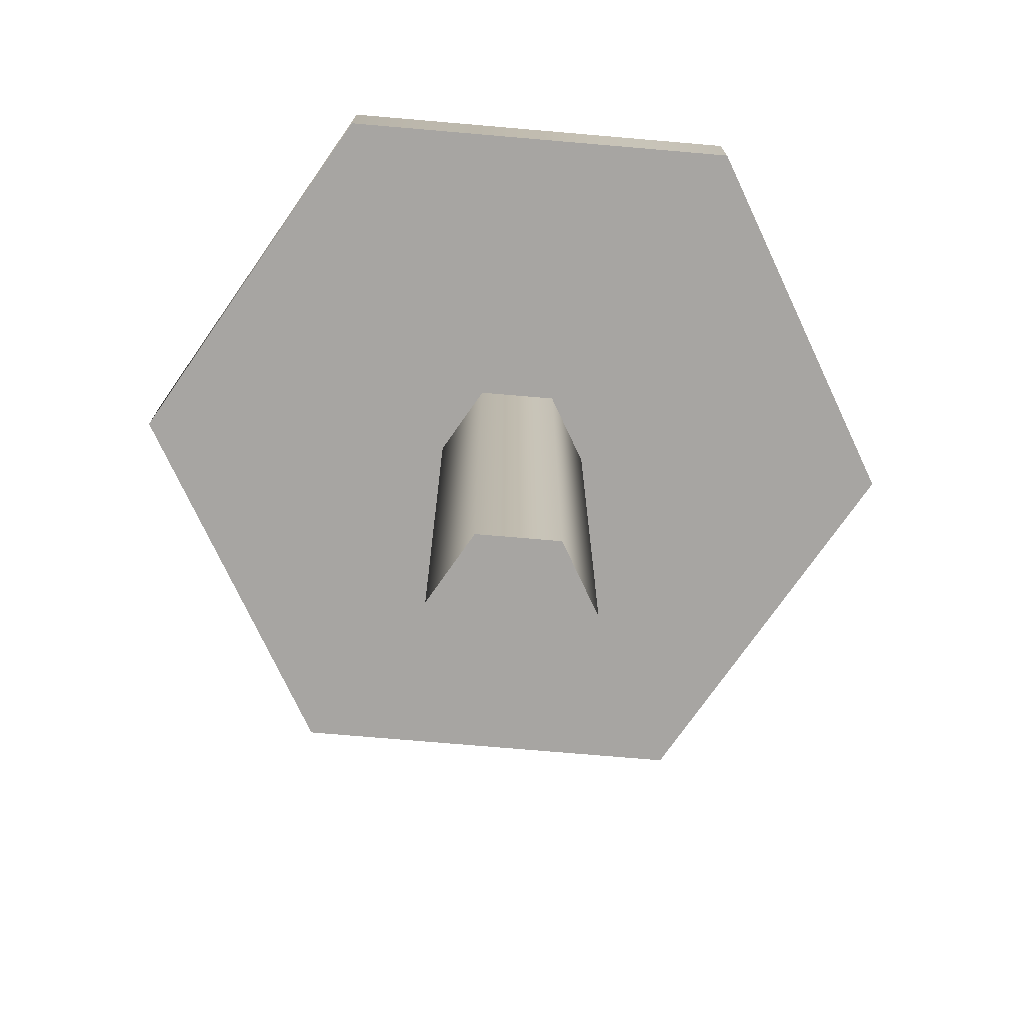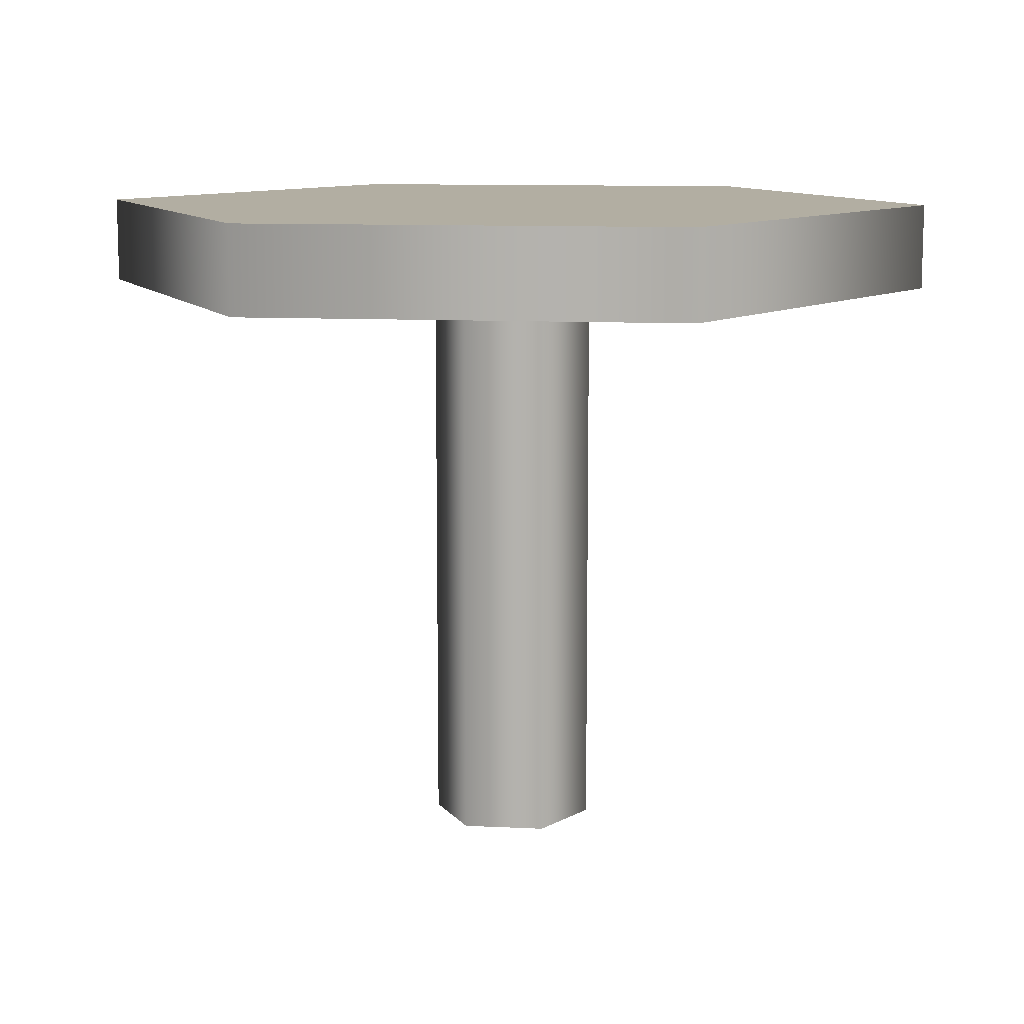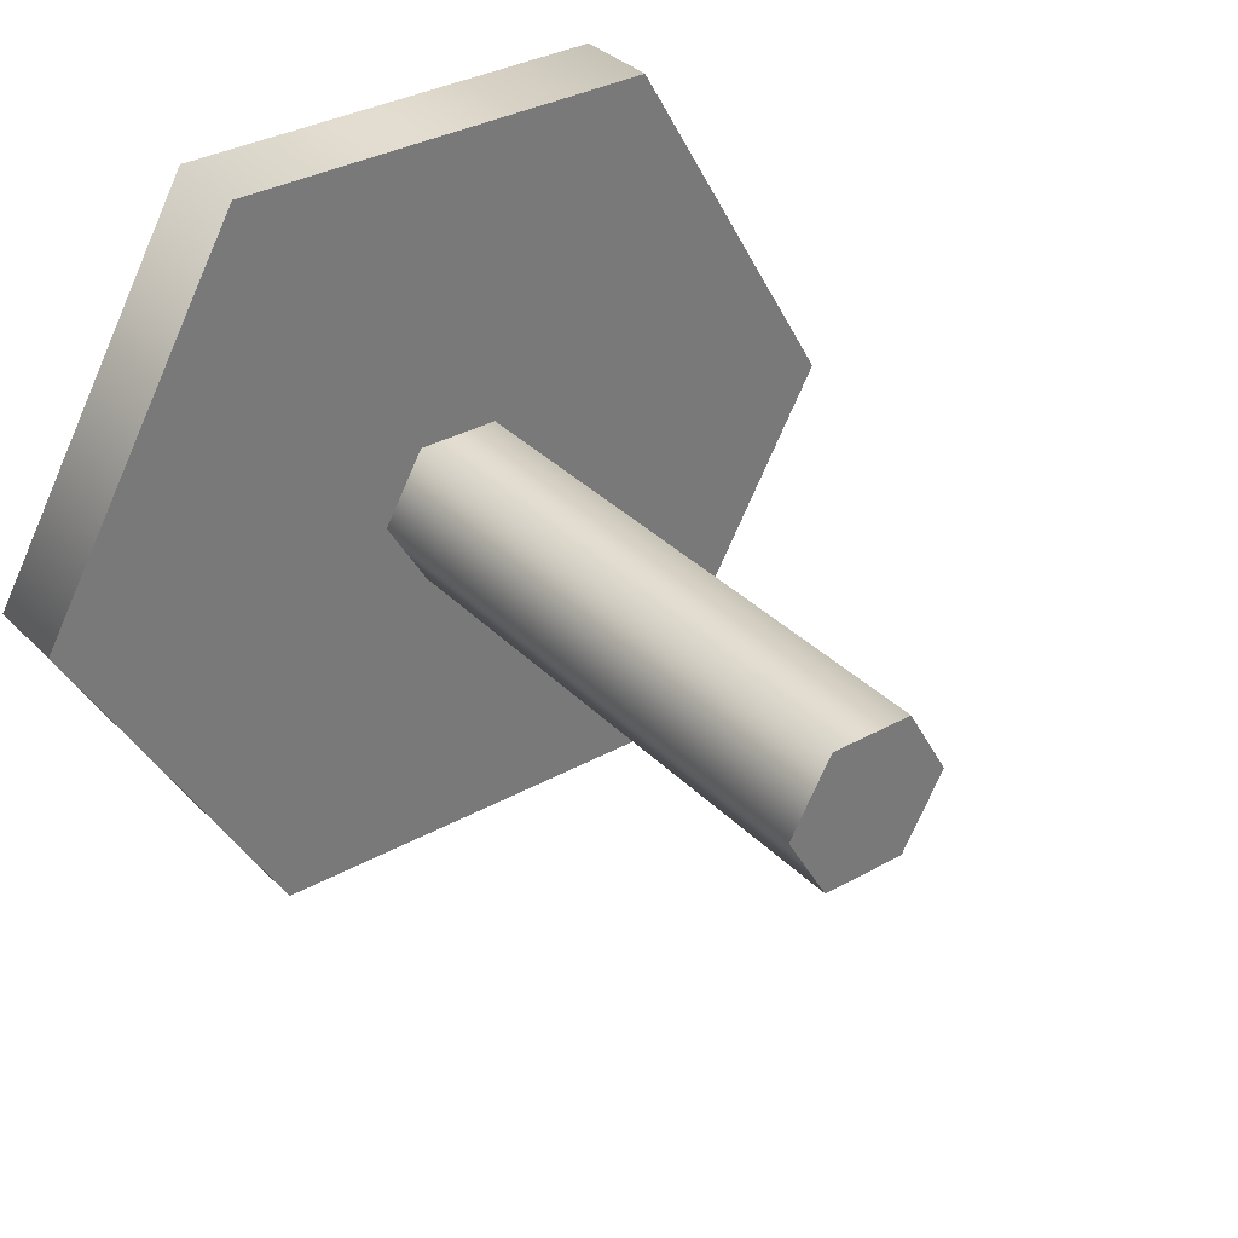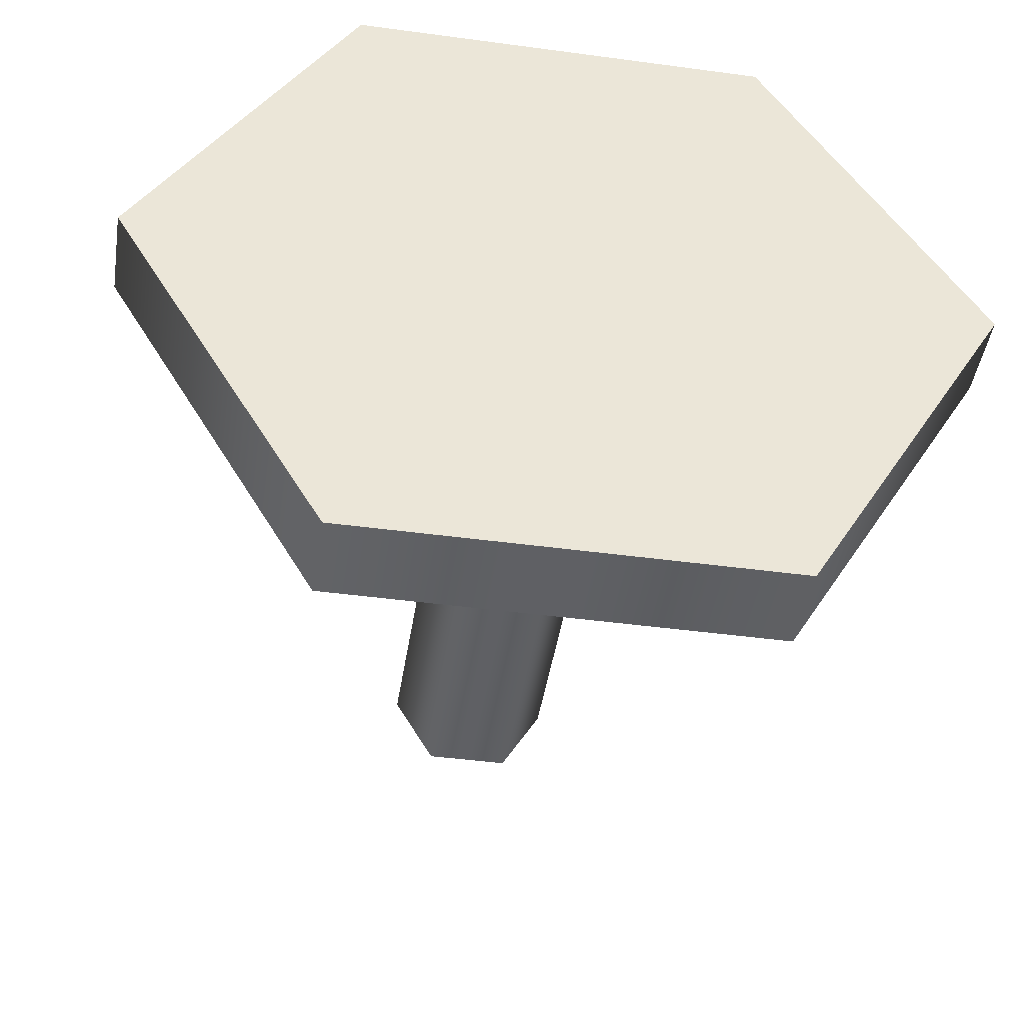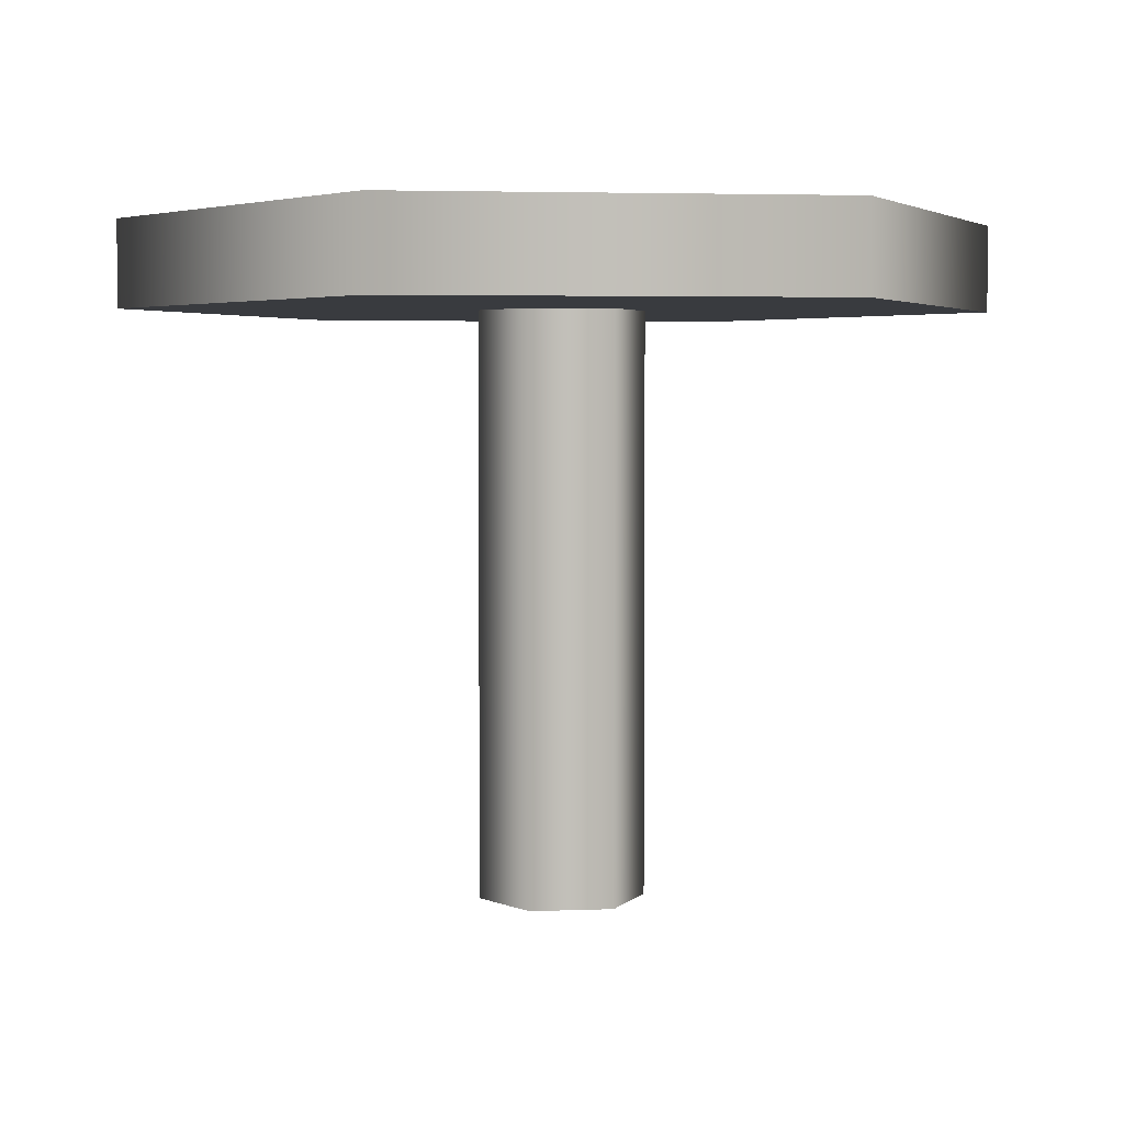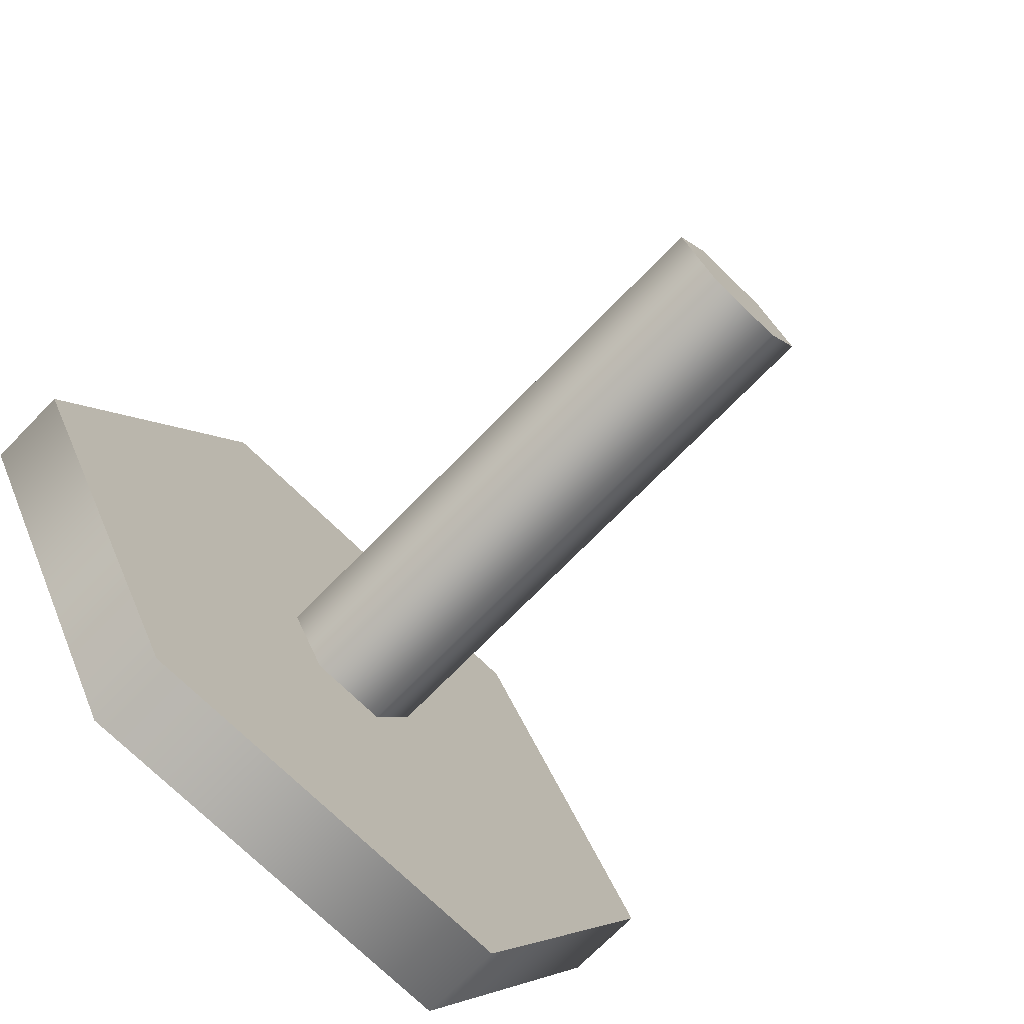
<metadata>
{"format":"obj","ext":"obj","renderer":"f3d","projection":"perspective","resolution":1024,"background":"white","views":[{"elev":-73.9,"azim":-124.9,"up":"+Z"},{"elev":10.7,"azim":127.1,"up":"+Z"},{"elev":34.2,"azim":143.1,"up":"+Y"},{"elev":-44.8,"azim":-8.9,"up":"+Y"},{"elev":3.7,"azim":172.5,"up":"+Z"},{"elev":-72.9,"azim":135.6,"up":"+Y"}]}
</metadata>
<code>
v -0.3821 -0.1063 -0.01234
v -0.3204 -0.1063 -0.01234
v -0.3667 -0.1331 -0.01234
v -0.3358 -0.1331 -0.01234
v -0.3358 -0.07963 -0.01234
v -0.3821 -0.1063 -0.01851
v -0.3667 -0.07963 -0.01234
v -0.3358 -0.1331 -0.01851
v -0.3204 -0.1063 -0.01851
v -0.3667 -0.1331 -0.01851
v -0.3667 -0.07963 -0.01851
v -0.3358 -0.07963 -0.01851
v -0.3572 -0.1063 -0.01851
v -0.3483 -0.1115 -0.01851
v -0.3483 -0.1012 -0.01851
v -0.3542 -0.1115 -0.01851
v -0.3542 -0.1012 -0.01851
v -0.3453 -0.1063 -0.01851
v -0.3572 -0.1063 -0.06016
v -0.3542 -0.1012 -0.06016
v -0.3483 -0.1115 -0.06016
v -0.3453 -0.1063 -0.06016
v -0.3542 -0.1115 -0.06016
v -0.3483 -0.1012 -0.06016
f 3 2 1
f 1 2 3
f 2 3 4
f 4 3 2
f 1 2 5
f 5 2 1
f 1 5 7
f 7 5 1
f 6 3 1
f 8 2 4
f 9 5 2
f 3 8 4
f 3 6 10
f 1 11 6
f 11 1 7
f 2 8 9
f 5 11 7
f 5 9 12
f 8 3 10
f 6 8 10
f 13 6 11
f 8 14 9
f 11 5 12
f 9 15 12
f 8 6 16
f 16 6 13
f 13 11 17
f 14 8 16
f 9 14 18
f 12 15 11
f 9 18 15
f 19 16 13
f 17 11 15
f 20 13 17
f 16 21 14
f 21 18 14
f 22 15 18
f 16 19 23
f 13 20 19
f 15 20 17
f 21 16 23
f 18 21 22
f 15 22 24
f 19 21 23
f 22 19 20
f 20 15 24
f 21 19 22
f 22 20 24
f 1 3 6
f 4 2 8
f 2 5 9
f 4 8 3
f 10 6 3
f 6 11 1
f 7 1 11
f 9 8 2
f 7 11 5
f 12 9 5
f 10 3 8
f 10 8 6
f 11 6 13
f 9 14 8
f 12 5 11
f 12 15 9
f 16 6 8
f 13 6 16
f 17 11 13
f 16 8 14
f 18 14 9
f 11 15 12
f 15 18 9
f 13 16 19
f 15 11 17
f 17 13 20
f 14 21 16
f 14 18 21
f 18 15 22
f 23 19 16
f 19 20 13
f 17 20 15
f 23 16 21
f 22 21 18
f 24 22 15
f 23 21 19
f 20 19 22
f 24 15 20
f 22 19 21
f 24 20 22

</code>
